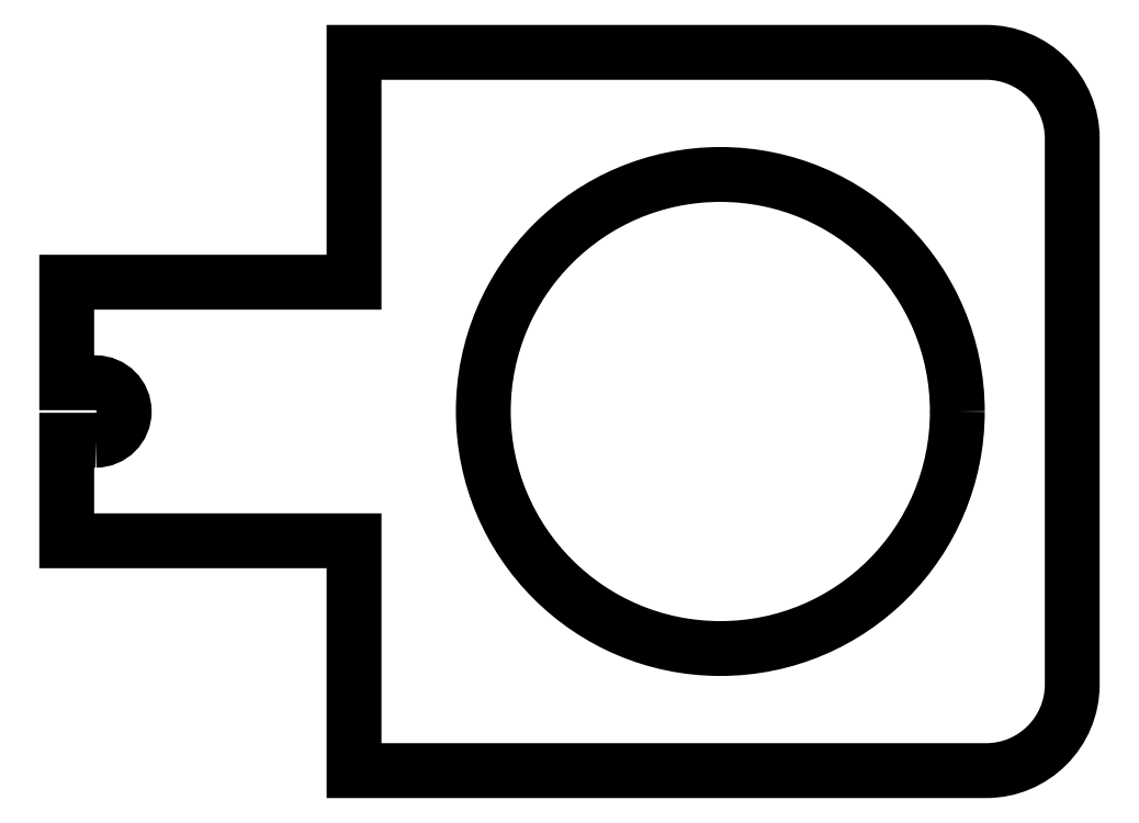
<metadata>
{"format":"dxf","ext":"dxf","renderer":"ezdxf+matplotlib","layout":"modelspace","background":"white","min_lineweight":24,"dpi":150}
</metadata>
<code>
0
SECTION
2
ENTITIES
0
POLYLINE
8
0
66
     1
10
0
20
0
30
0
70
     1
0
VERTEX
8
0
10
572.5
20
745.8
30
0
42
1
0
VERTEX
8
0
10
572.5
20
747.8
30
0
0
VERTEX
8
0
10
571.5
20
747.8
30
0
0
VERTEX
8
0
10
571.5
20
751.3
30
0
0
VERTEX
8
0
10
581.5
20
751.3
30
0
0
VERTEX
8
0
10
581.5
20
759.3
30
0
0
VERTEX
8
0
10
603.5
20
759.3
30
0
42
-0.4142
0
VERTEX
8
0
10
606.5
20
756.3
30
0
0
VERTEX
8
0
10
606.5
20
737.3
30
0
42
-0.4142
0
VERTEX
8
0
10
603.5
20
734.3
30
0
0
VERTEX
8
0
10
581.5
20
734.3
30
0
0
VERTEX
8
0
10
581.5
20
742.3
30
0
0
VERTEX
8
0
10
571.5
20
742.3
30
0
0
VERTEX
8
0
10
571.5
20
745.8
30
0
0
SEQEND
8
0
0
CIRCLE
8
0
10
594.2
20
746.8
30
0
40
8.25
0
ENDSEC
0
EOF

</code>
